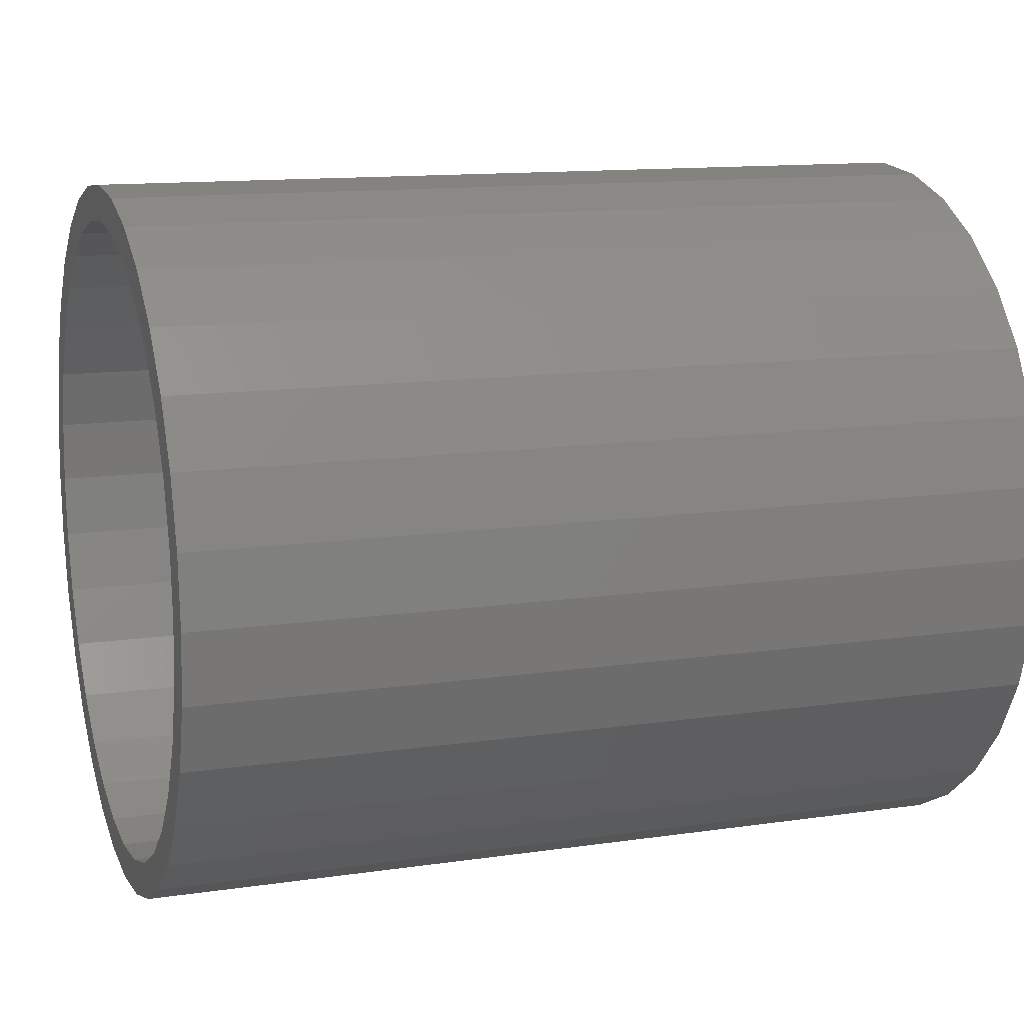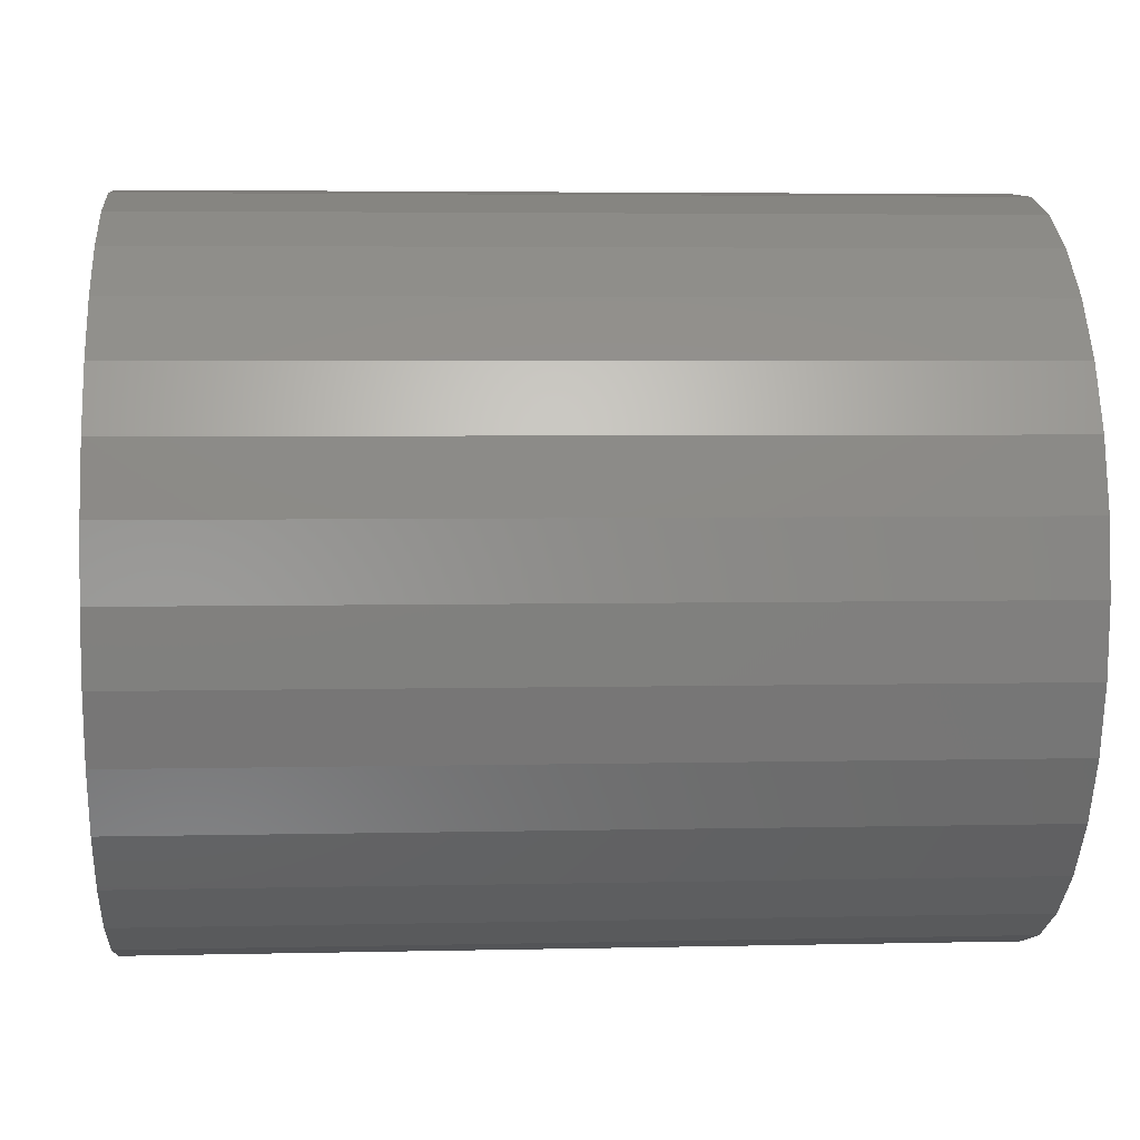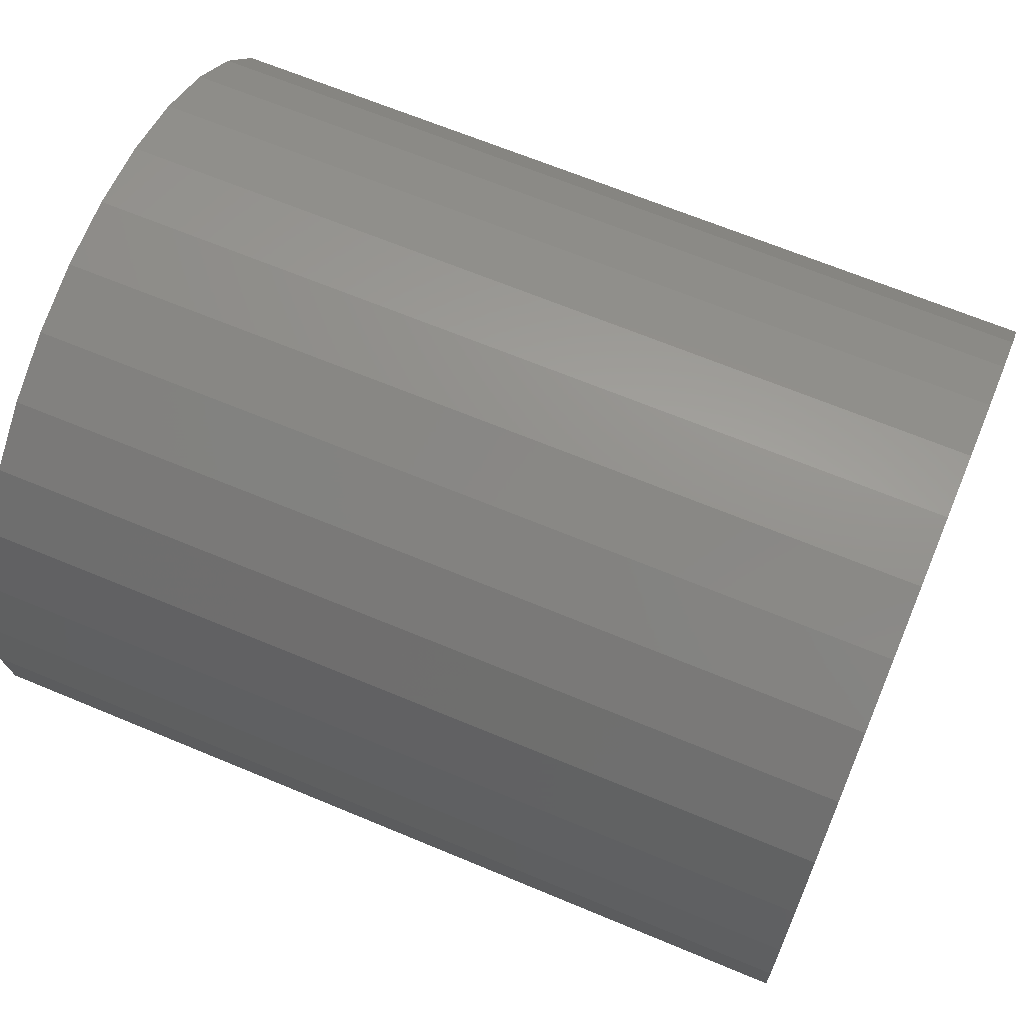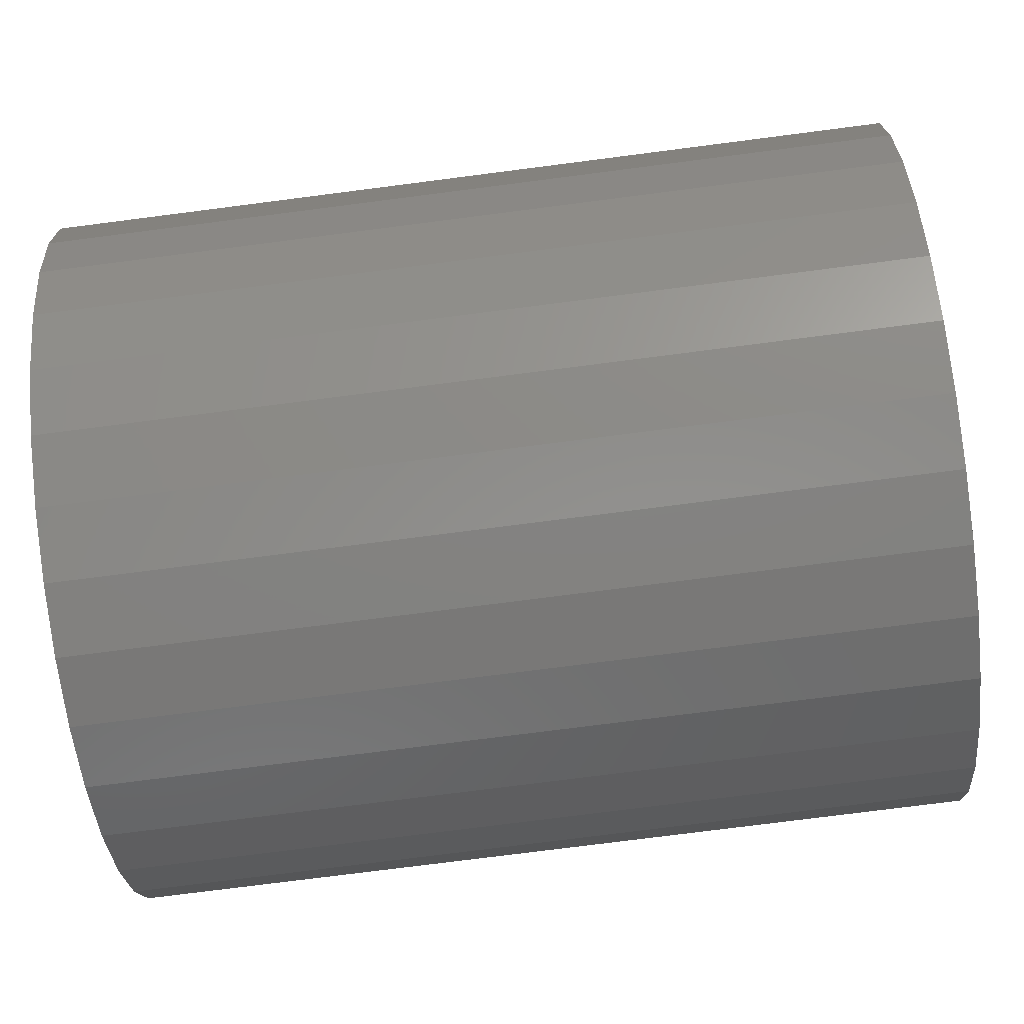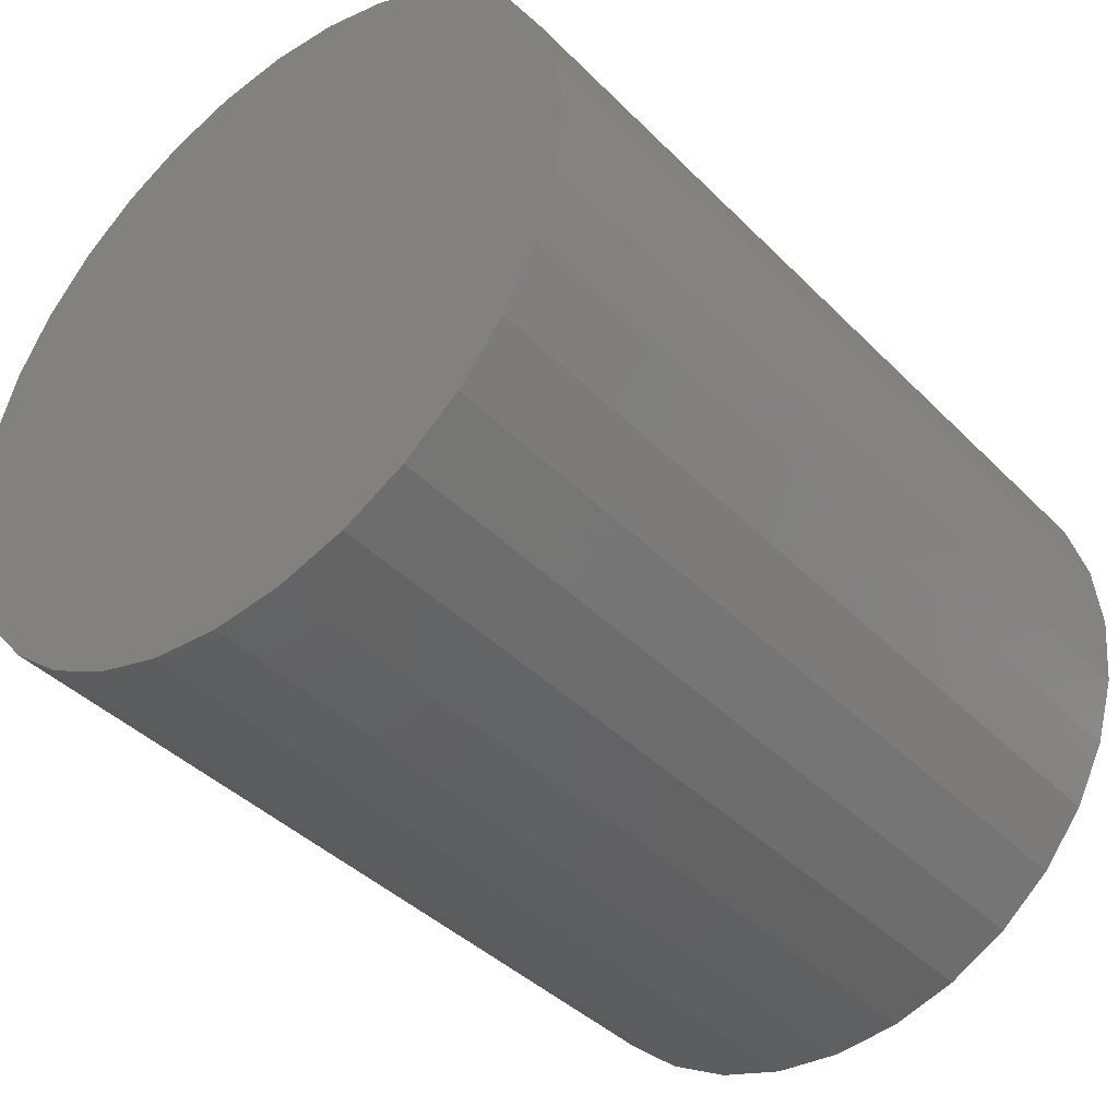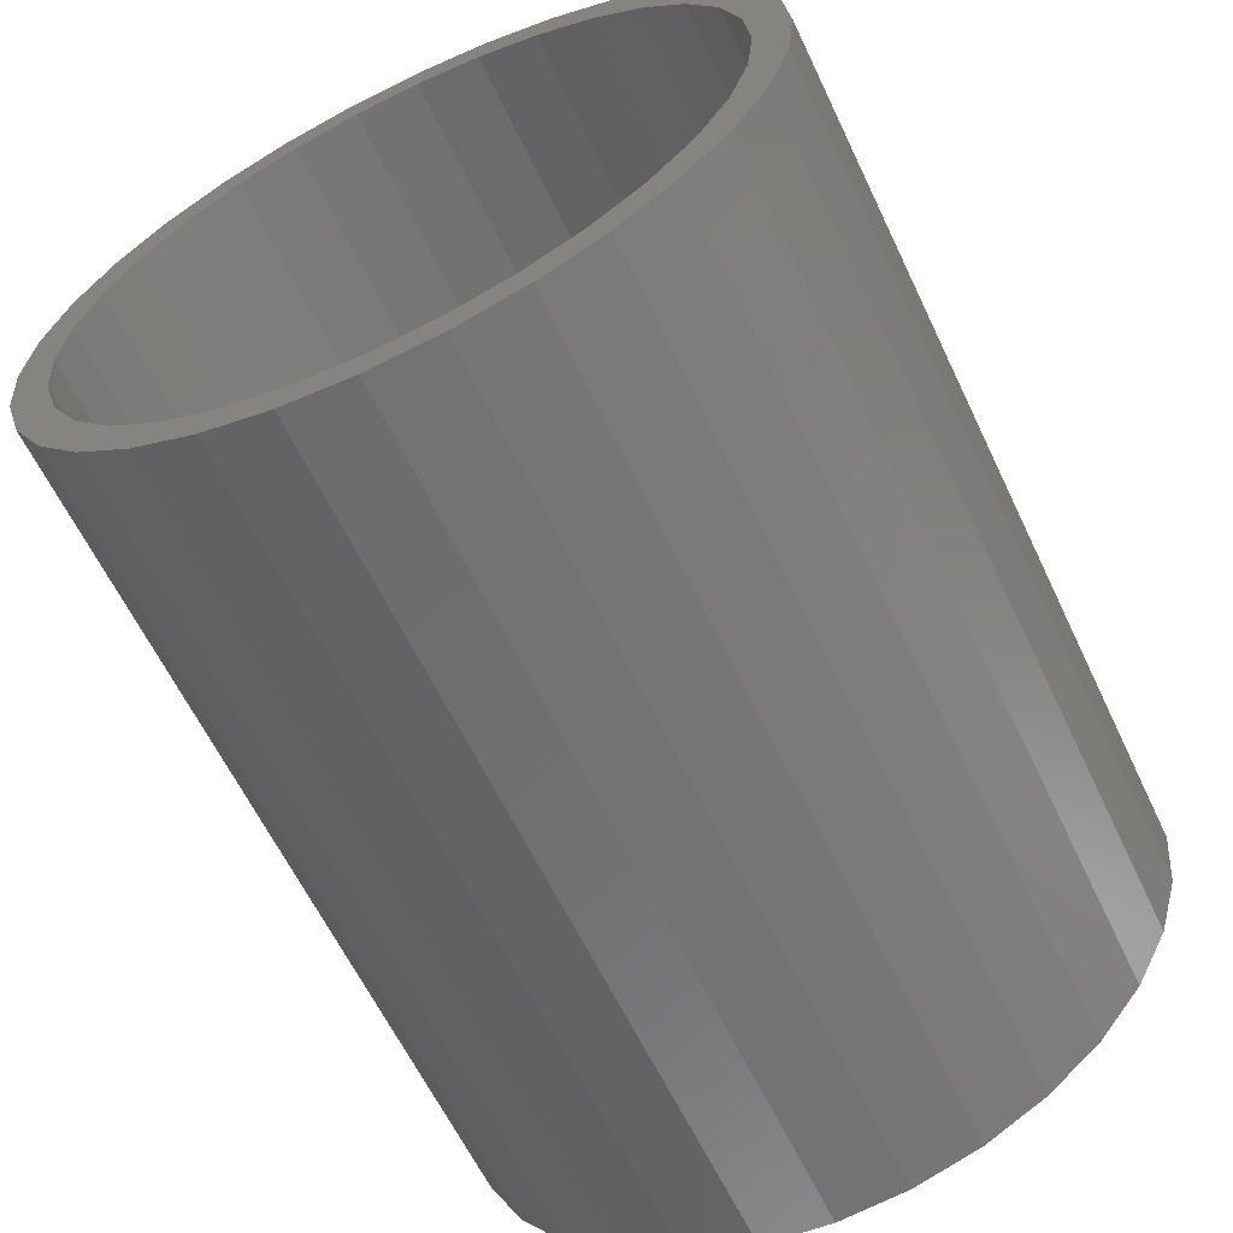
<metadata>
{"format":"stl","ext":"stl","renderer":"f3d","projection":"perspective","resolution":1024,"background":"white","views":[{"elev":12.8,"azim":161.3,"up":"+Y"},{"elev":4.4,"azim":175.7,"up":"+Y"},{"elev":66.0,"azim":22.8,"up":"+Z"},{"elev":-76.7,"azim":-172.7,"up":"+Y"},{"elev":-41.0,"azim":-50.2,"up":"+Y"},{"elev":-62.2,"azim":115.5,"up":"+Z"}]}
</metadata>
<code>
# stl→obj: 128 verts, 252 faces
v 0.75 0.003289 0.2845
v 0.75 0.003289 0.3158
v 0.75 -0.05832 0.3097
v 0.75 -0.1176 0.2918
v 0.75 -0.05222 0.2791
v 0.75 -0.1722 0.2626
v 0.75 -0.1056 0.2629
v 0.75 -0.1548 0.2366
v 0.75 -0.22 0.2233
v 0.75 -0.1548 -0.2366
v 0.75 -0.1722 -0.2626
v 0.75 -0.1056 -0.2629
v 0.75 0.003289 -0.2845
v 0.75 -0.05832 -0.3097
v 0.75 0.003289 -0.3158
v 0.75 0.0649 0.3097
v 0.75 0.1241 0.2918
v 0.75 0.0588 0.2791
v 0.75 0.1122 0.2629
v 0.75 0.1787 -0.2626
v 0.75 0.2266 -0.2233
v 0.75 0.1614 -0.2366
v 0.75 0.1122 -0.2629
v 0.75 0.0588 -0.2791
v 0.75 0.1241 -0.2918
v 0.75 0.0649 -0.3097
v 0.75 -0.1176 -0.2918
v 0.75 -0.05222 -0.2791
v 0.75 -0.22 -0.2233
v 0.75 -0.1979 -0.2012
v 0.75 -0.2593 -0.1754
v 0.75 -0.2333 -0.1581
v 0.75 -0.2885 -0.1208
v 0.75 -0.2596 -0.1089
v 0.75 -0.3064 -0.06161
v 0.75 -0.2758 -0.05551
v 0.75 -0.3125 3.867e-17
v 0.75 -0.2812 3.293e-17
v 0.75 -0.3064 0.06161
v 0.75 -0.2758 0.05551
v 0.75 -0.2885 0.1208
v 0.75 -0.2596 0.1089
v 0.75 -0.2593 0.1754
v 0.75 -0.2333 0.1581
v 0.75 -0.1979 0.2012
v 0.75 0.1787 0.2626
v 0.75 0.1614 0.2366
v 0.75 0.2266 0.2233
v 0.75 0.2045 0.2012
v 0.75 0.2659 0.1754
v 0.75 0.2399 0.1581
v 0.75 0.295 0.1208
v 0.75 0.2662 0.1089
v 0.75 0.313 0.06161
v 0.75 0.2824 0.05551
v 0.75 0.3191 -3.867e-17
v 0.75 0.2878 -3.676e-17
v 0.75 0.313 -0.06161
v 0.75 0.2824 -0.05551
v 0.75 0.295 -0.1208
v 0.75 0.2662 -0.1089
v 0.75 0.2659 -0.1754
v 0.75 0.2399 -0.1581
v 0.75 0.2045 -0.2012
v 0.03125 0.003289 -0.2845
v 0.03125 0.0588 -0.2791
v 0.03125 0.1122 -0.2629
v 0.03125 0.1614 -0.2366
v 0.03125 0.2045 -0.2012
v 0.03125 0.2399 -0.1581
v 0.03125 0.2662 -0.1089
v 0.03125 0.2824 -0.05551
v 0.03125 0.2878 -1.064e-16
v 0.03125 -0.05222 -0.2791
v 0.03125 -0.1056 -0.2629
v 0.03125 -0.1548 -0.2366
v 0.03125 -0.1979 -0.2012
v 0.03125 -0.2333 -0.1581
v 0.03125 -0.2596 -0.1089
v 0.03125 -0.2758 -0.05551
v 0.03125 -0.2812 3.293e-17
v 0.03125 0.003289 0.2845
v 0.03125 -0.05222 0.2791
v 0.03125 -0.1056 0.2629
v 0.03125 -0.1548 0.2366
v 0.03125 -0.1979 0.2012
v 0.03125 -0.2333 0.1581
v 0.03125 -0.2596 0.1089
v 0.03125 -0.2758 0.05551
v 0.03125 0.0588 0.2791
v 0.03125 0.1122 0.2629
v 0.03125 0.1614 0.2366
v 0.03125 0.2045 0.2012
v 0.03125 0.2399 0.1581
v 0.03125 0.2662 0.1089
v 0.03125 0.2824 0.05551
v 0 0.003289 0.3158
v 0 0.0649 0.3097
v 0 -0.05832 0.3097
v 0 0.003289 -0.3158
v 0 -0.05832 -0.3097
v 0 0.0649 -0.3097
v 0 -0.1176 -0.2918
v 0 0.1241 -0.2918
v 0 -0.1722 -0.2626
v 0 0.1787 -0.2626
v 0 -0.22 -0.2233
v 0 0.2266 -0.2233
v 0 -0.2593 -0.1754
v 0 0.2659 -0.1754
v 0 -0.2885 -0.1208
v 0 0.295 -0.1208
v 0 -0.3064 -0.06161
v 0 0.313 -0.06161
v 0 -0.3125 3.867e-17
v 0 0.3191 -3.867e-17
v 0 -0.3064 0.06161
v 0 0.313 0.06161
v 0 -0.2885 0.1208
v 0 0.295 0.1208
v 0 -0.2593 0.1754
v 0 0.2659 0.1754
v 0 -0.22 0.2233
v 0 0.2266 0.2233
v 0 -0.1722 0.2626
v 0 0.1787 0.2626
v 0 -0.1176 0.2918
v 0 0.1241 0.2918
f 1 2 3
f 1 3 4
f 5 1 4
f 4 6 5
f 5 6 7
f 8 7 6
f 6 9 8
f 10 11 12
f 13 14 15
f 16 2 1
f 1 17 16
f 17 1 18
f 17 18 19
f 20 21 22
f 20 22 23
f 20 23 24
f 20 24 25
f 25 24 13
f 26 25 13
f 13 15 26
f 27 14 13
f 27 13 28
f 27 28 12
f 27 12 11
f 11 10 29
f 29 10 30
f 29 30 31
f 31 30 32
f 31 32 33
f 33 32 34
f 33 34 35
f 35 34 36
f 35 36 37
f 37 36 38
f 37 38 39
f 39 38 40
f 39 40 41
f 41 40 42
f 41 42 43
f 43 42 44
f 43 44 9
f 9 44 45
f 9 45 8
f 17 19 46
f 46 19 47
f 46 47 48
f 48 47 49
f 48 49 50
f 50 49 51
f 50 51 52
f 52 51 53
f 52 53 54
f 54 53 55
f 54 55 56
f 56 55 57
f 56 57 58
f 58 57 59
f 58 59 60
f 60 59 61
f 60 61 62
f 62 61 63
f 62 63 21
f 21 63 64
f 21 64 22
f 65 24 66
f 66 24 23
f 66 23 67
f 67 23 22
f 67 22 68
f 68 22 64
f 68 64 69
f 69 64 63
f 69 63 70
f 70 63 61
f 70 61 71
f 71 61 59
f 71 59 72
f 72 59 57
f 72 57 73
f 24 65 13
f 13 65 74
f 13 74 28
f 28 74 75
f 28 75 12
f 12 75 76
f 12 76 10
f 10 76 77
f 10 77 30
f 30 77 78
f 30 78 32
f 32 78 79
f 32 79 34
f 34 79 80
f 34 80 36
f 36 80 81
f 36 81 38
f 82 5 83
f 83 5 7
f 83 7 84
f 84 7 8
f 84 8 85
f 85 8 45
f 85 45 86
f 86 45 44
f 86 44 87
f 87 44 42
f 87 42 88
f 88 42 40
f 88 40 89
f 89 40 38
f 89 38 81
f 5 82 1
f 1 82 90
f 1 90 18
f 18 90 91
f 18 91 19
f 19 91 92
f 19 92 47
f 47 92 93
f 47 93 49
f 49 93 94
f 49 94 51
f 51 94 95
f 51 95 53
f 53 95 96
f 53 96 55
f 55 96 73
f 55 73 57
f 83 90 82
f 90 83 91
f 91 83 84
f 91 84 92
f 92 84 85
f 92 85 93
f 93 85 86
f 93 86 94
f 94 86 87
f 94 87 95
f 95 87 88
f 95 88 96
f 96 88 89
f 96 89 73
f 73 89 81
f 73 81 72
f 72 81 80
f 72 80 71
f 71 80 79
f 71 79 70
f 70 79 78
f 70 78 69
f 69 78 77
f 69 77 68
f 68 77 76
f 68 76 67
f 67 76 75
f 67 75 66
f 66 75 74
f 66 74 65
f 97 98 99
f 100 101 102
f 102 101 103
f 102 103 104
f 104 103 105
f 104 105 106
f 106 105 107
f 106 107 108
f 108 107 109
f 108 109 110
f 110 109 111
f 110 111 112
f 112 111 113
f 112 113 114
f 114 113 115
f 114 115 116
f 116 115 117
f 116 117 118
f 118 117 119
f 118 119 120
f 120 119 121
f 120 121 122
f 122 121 123
f 122 123 124
f 124 123 125
f 124 125 126
f 126 125 127
f 126 127 128
f 128 127 99
f 128 99 98
f 116 56 114
f 114 56 58
f 114 58 112
f 112 58 60
f 112 60 110
f 110 60 62
f 110 62 108
f 108 62 21
f 108 21 106
f 106 21 20
f 106 20 104
f 104 20 25
f 104 25 102
f 102 25 26
f 102 26 100
f 100 26 15
f 100 15 101
f 101 15 14
f 101 14 103
f 103 14 27
f 103 27 105
f 105 27 11
f 105 11 107
f 107 11 29
f 107 29 109
f 109 29 31
f 109 31 111
f 111 31 33
f 111 33 113
f 113 33 35
f 113 35 115
f 115 35 37
f 115 37 117
f 117 37 39
f 117 39 119
f 119 39 41
f 119 41 121
f 121 41 43
f 121 43 123
f 123 43 9
f 123 9 125
f 125 9 6
f 125 6 127
f 127 6 4
f 127 4 99
f 99 4 3
f 99 3 97
f 97 3 2
f 97 2 98
f 98 2 16
f 98 16 128
f 128 16 17
f 128 17 126
f 126 17 46
f 126 46 124
f 124 46 48
f 124 48 122
f 122 48 50
f 122 50 120
f 120 50 52
f 120 52 118
f 118 52 54
f 118 54 116
f 116 54 56

</code>
